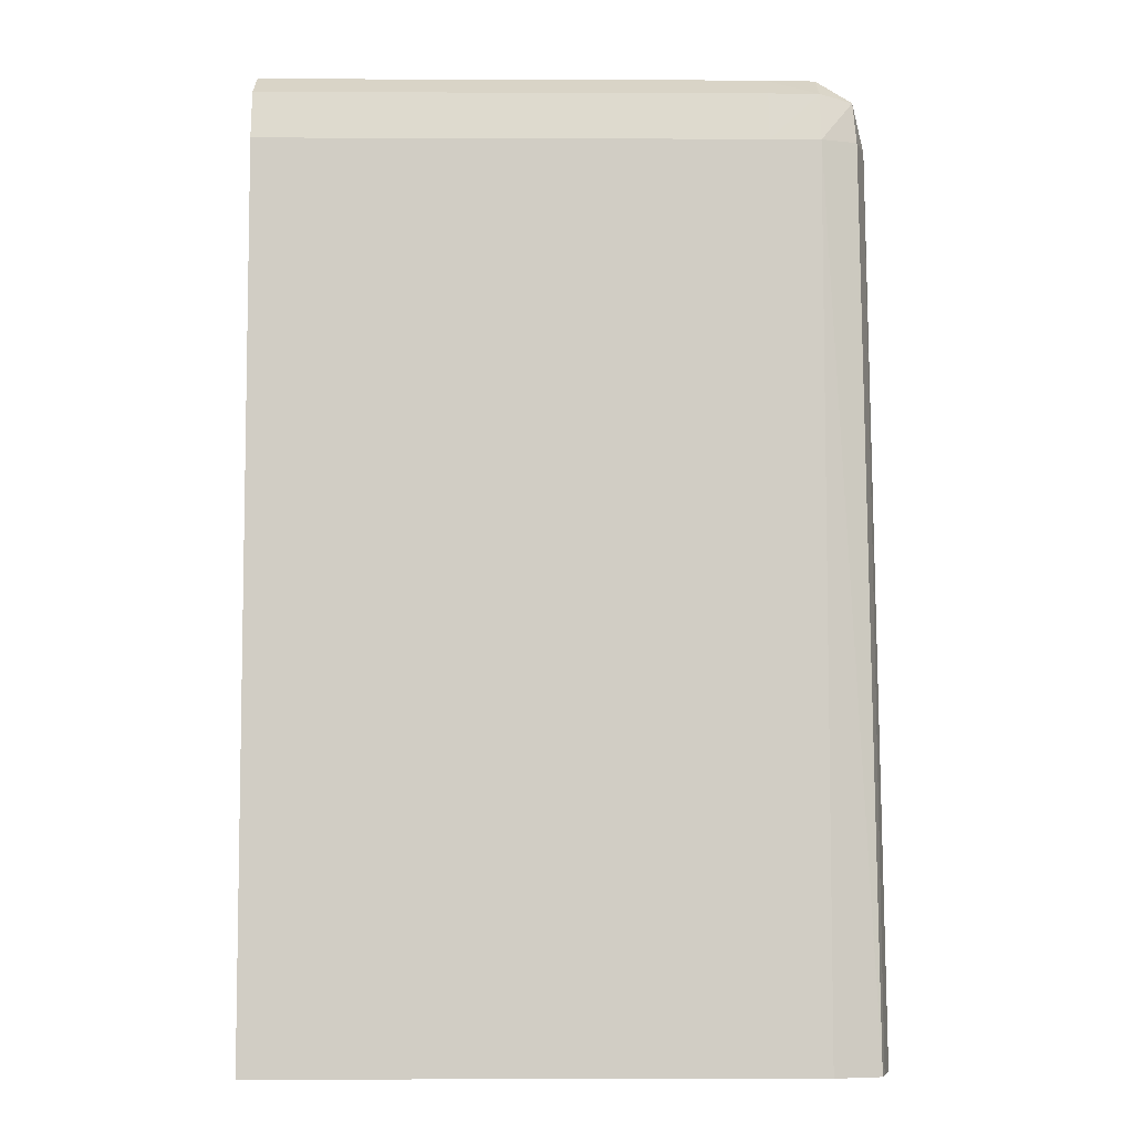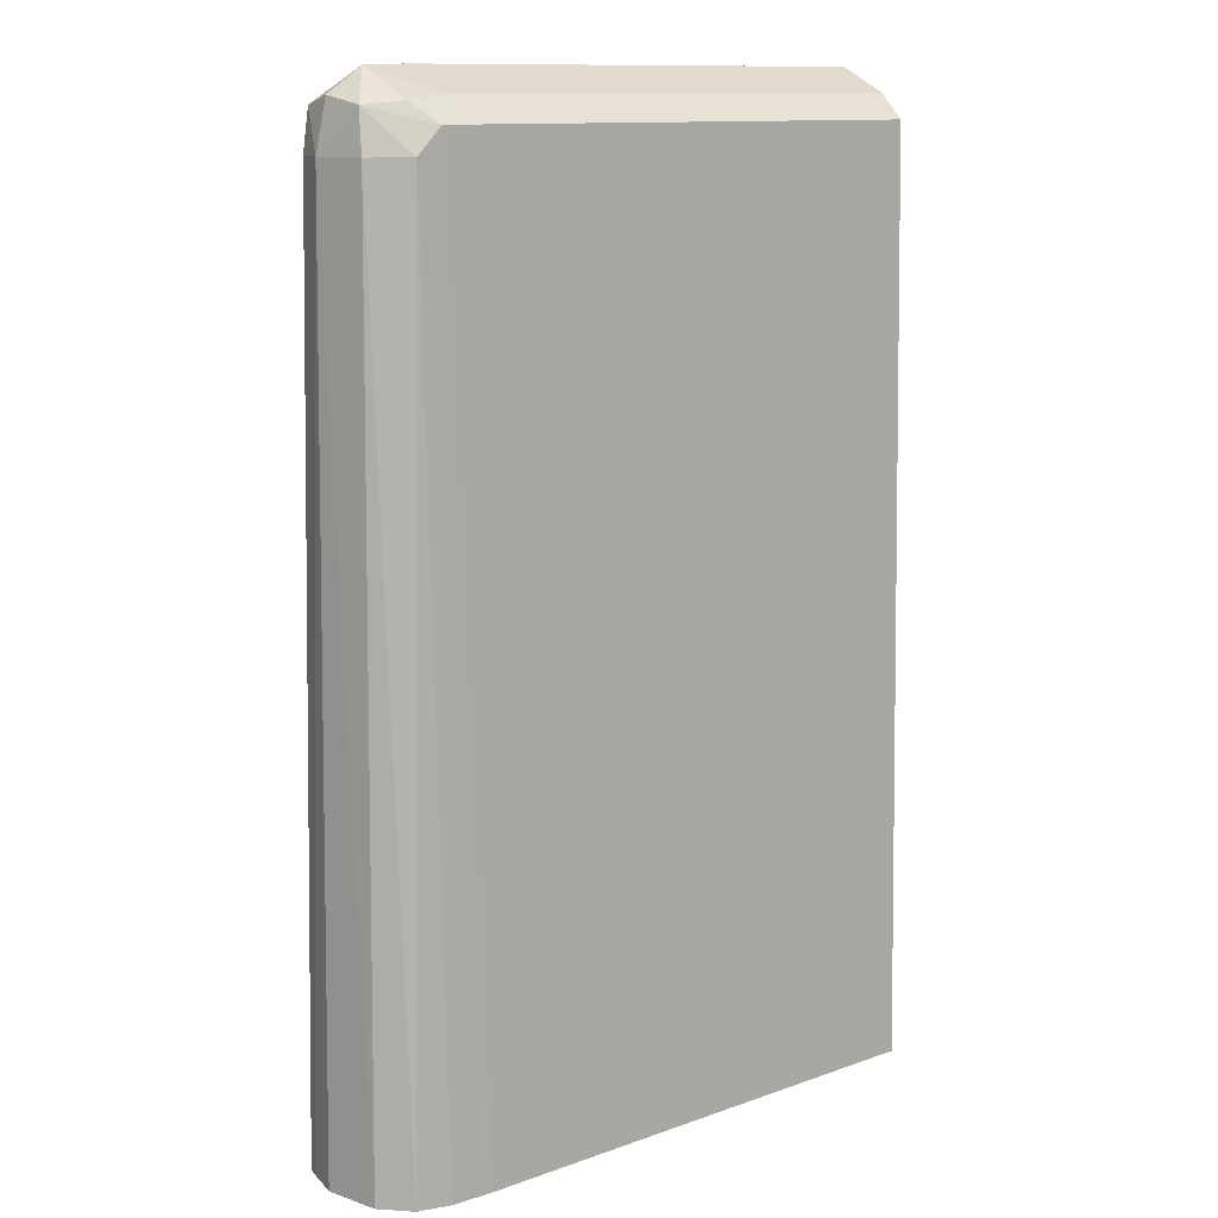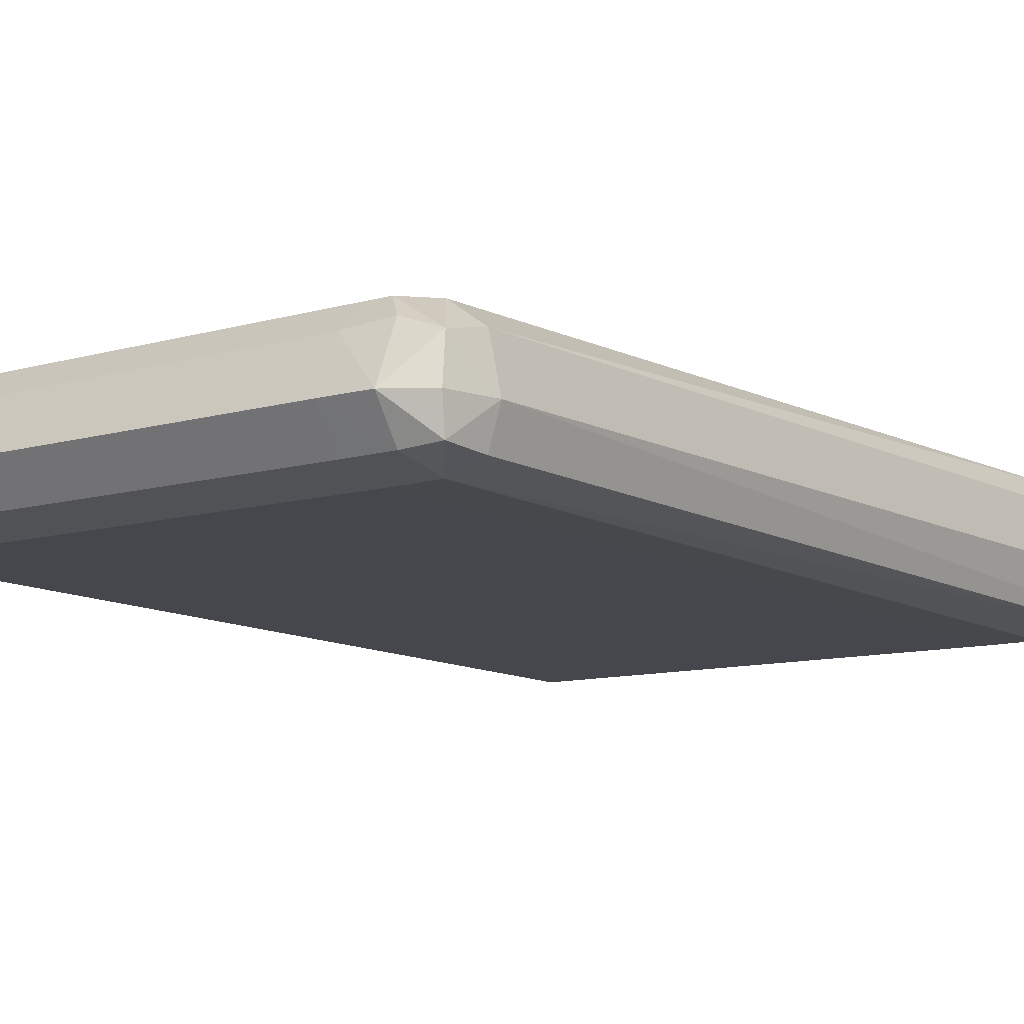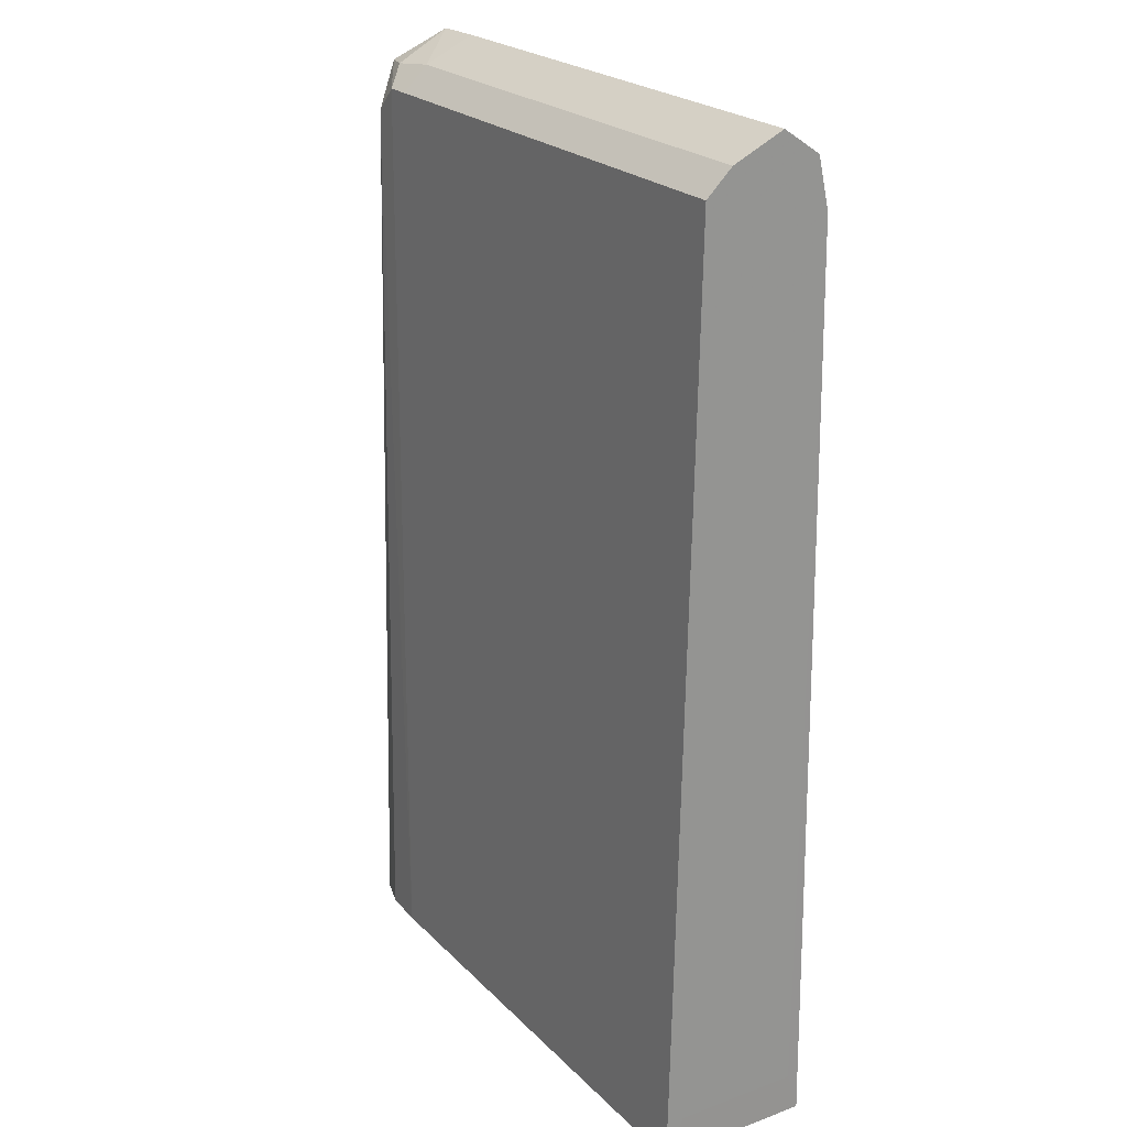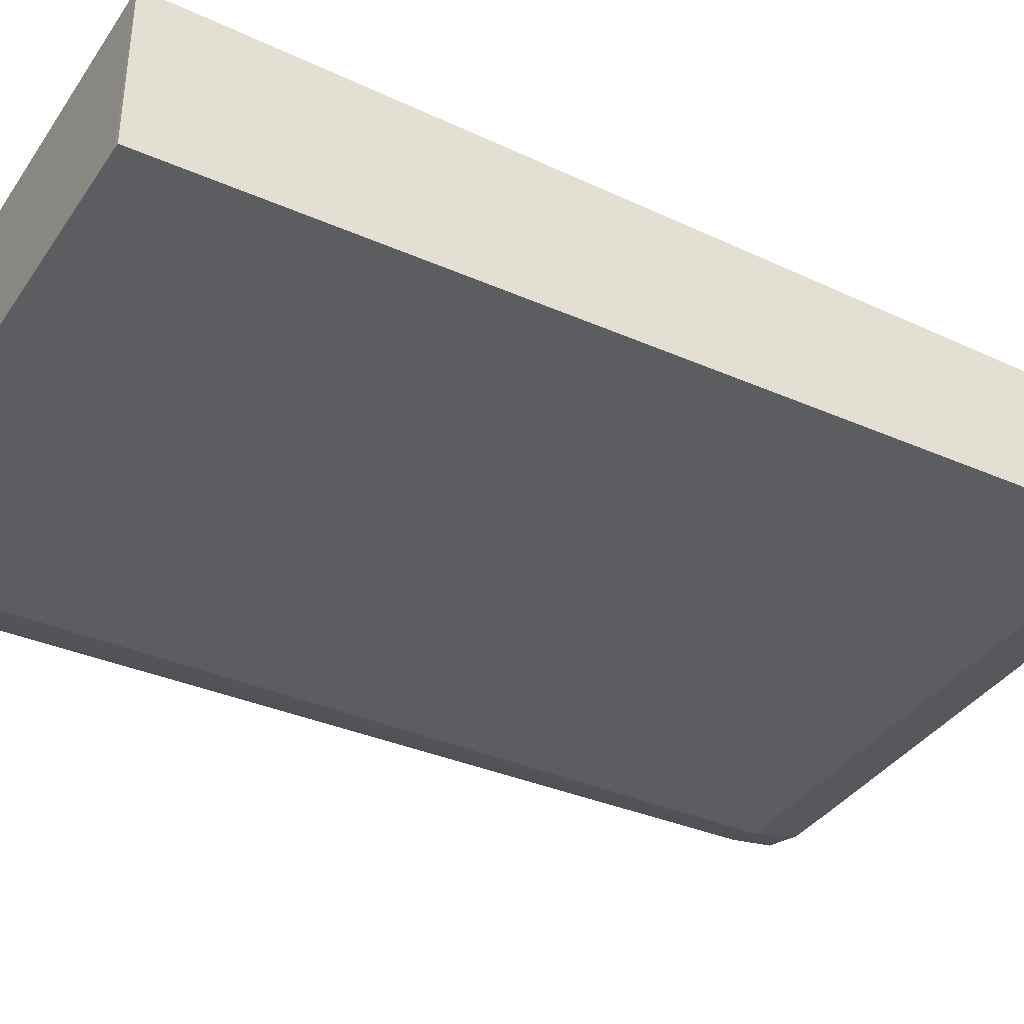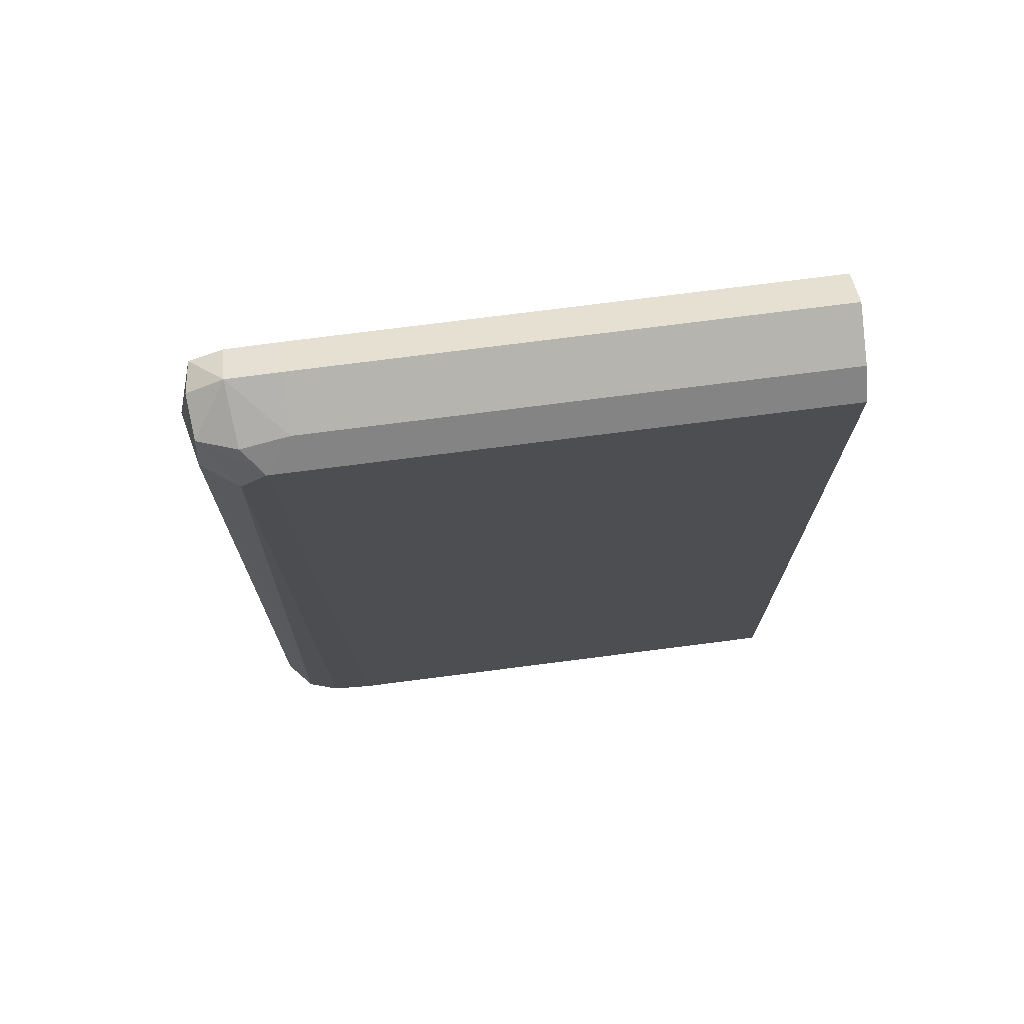
<metadata>
{"format":"obj","ext":"obj","renderer":"f3d","projection":"perspective","resolution":1024,"background":"white","views":[{"elev":-5.7,"azim":179.4,"up":"+Y"},{"elev":12.0,"azim":-39.9,"up":"+Y"},{"elev":-10.3,"azim":-143.6,"up":"+Z"},{"elev":23.0,"azim":58.0,"up":"+Y"},{"elev":-37.3,"azim":59.8,"up":"+Z"},{"elev":74.7,"azim":-7.3,"up":"+Y"}]}
</metadata>
<code>
v 411.8 112.8 -328
v 412.7 112.8 -331.6
v 412.9 112.8 -322.4
v 413.1 203 -328
v 413.1 112.8 -332.7
v 414.2 203 -331.6
v 415.4 112.8 -319.7
v 414.2 203 -322.9
v 414.5 207.2 -323.8
v 414.2 207.9 -328
v 414.6 207.1 -331.2
v 417.8 112.8 -334
v 417.8 203 -332.7
v 418.6 112.8 -318.7
v 417.7 203 -320.4
v 420.3 205.6 -320.3
v 418.3 207.5 -322.4
v 417.8 210.4 -328
v 417.8 207.9 -331.6
v 422.9 112.8 -334
v 422.9 203 -332.8
v 422.9 112.8 -318.5
v 422.9 205.6 -320.3
v 422.9 208.1 -322.9
v 422.9 210.5 -328
v 422.9 208 -331.6
v 473 112.8 -334
v 473.7 203 -332.8
v 469.8 112.8 -318.5
v 473.7 205.6 -320.3
v 473.7 208.1 -322.9
v 473.7 210.5 -328
v 473.7 208 -331.6
v 473.7 112.8 -334
v 473.7 112.8 -318.9
v 473.7 116.7 -332.8
v 473.7 112.8 -318.5
v 473.7 203 -320.3
v 473.7 116.7 -320.3
f 1 2 5
f 1 5 12
f 1 12 20
f 1 20 27
f 1 27 35
f 1 35 37
f 1 37 29
f 1 29 22
f 1 22 14
f 1 14 7
f 1 7 3
f 1 3 4
f 1 4 2
f 2 4 6
f 2 6 5
f 3 7 8
f 3 8 4
f 4 8 9
f 4 9 10
f 4 10 11
f 4 11 6
f 5 6 13
f 5 13 12
f 6 11 13
f 7 14 15
f 7 15 8
f 8 15 9
f 9 16 17
f 9 17 18
f 9 18 10
f 9 15 16
f 10 18 11
f 11 18 19
f 11 19 13
f 12 13 21
f 12 21 20
f 13 19 21
f 14 22 15
f 15 22 16
f 16 23 24
f 16 24 17
f 16 22 23
f 17 24 18
f 18 25 19
f 18 24 25
f 19 25 26
f 19 26 21
f 20 21 28
f 20 28 27
f 21 26 33
f 21 33 28
f 22 29 23
f 23 30 31
f 23 31 24
f 23 29 37
f 23 37 30
f 24 31 32
f 24 32 25
f 25 32 33
f 25 33 26
f 27 28 34
f 27 34 35
f 28 36 34
f 28 33 32
f 28 32 31
f 28 31 30
f 28 30 38
f 28 38 39
f 28 39 36
f 30 37 38
f 34 36 35
f 35 36 39
f 35 39 37
f 37 39 38

</code>
